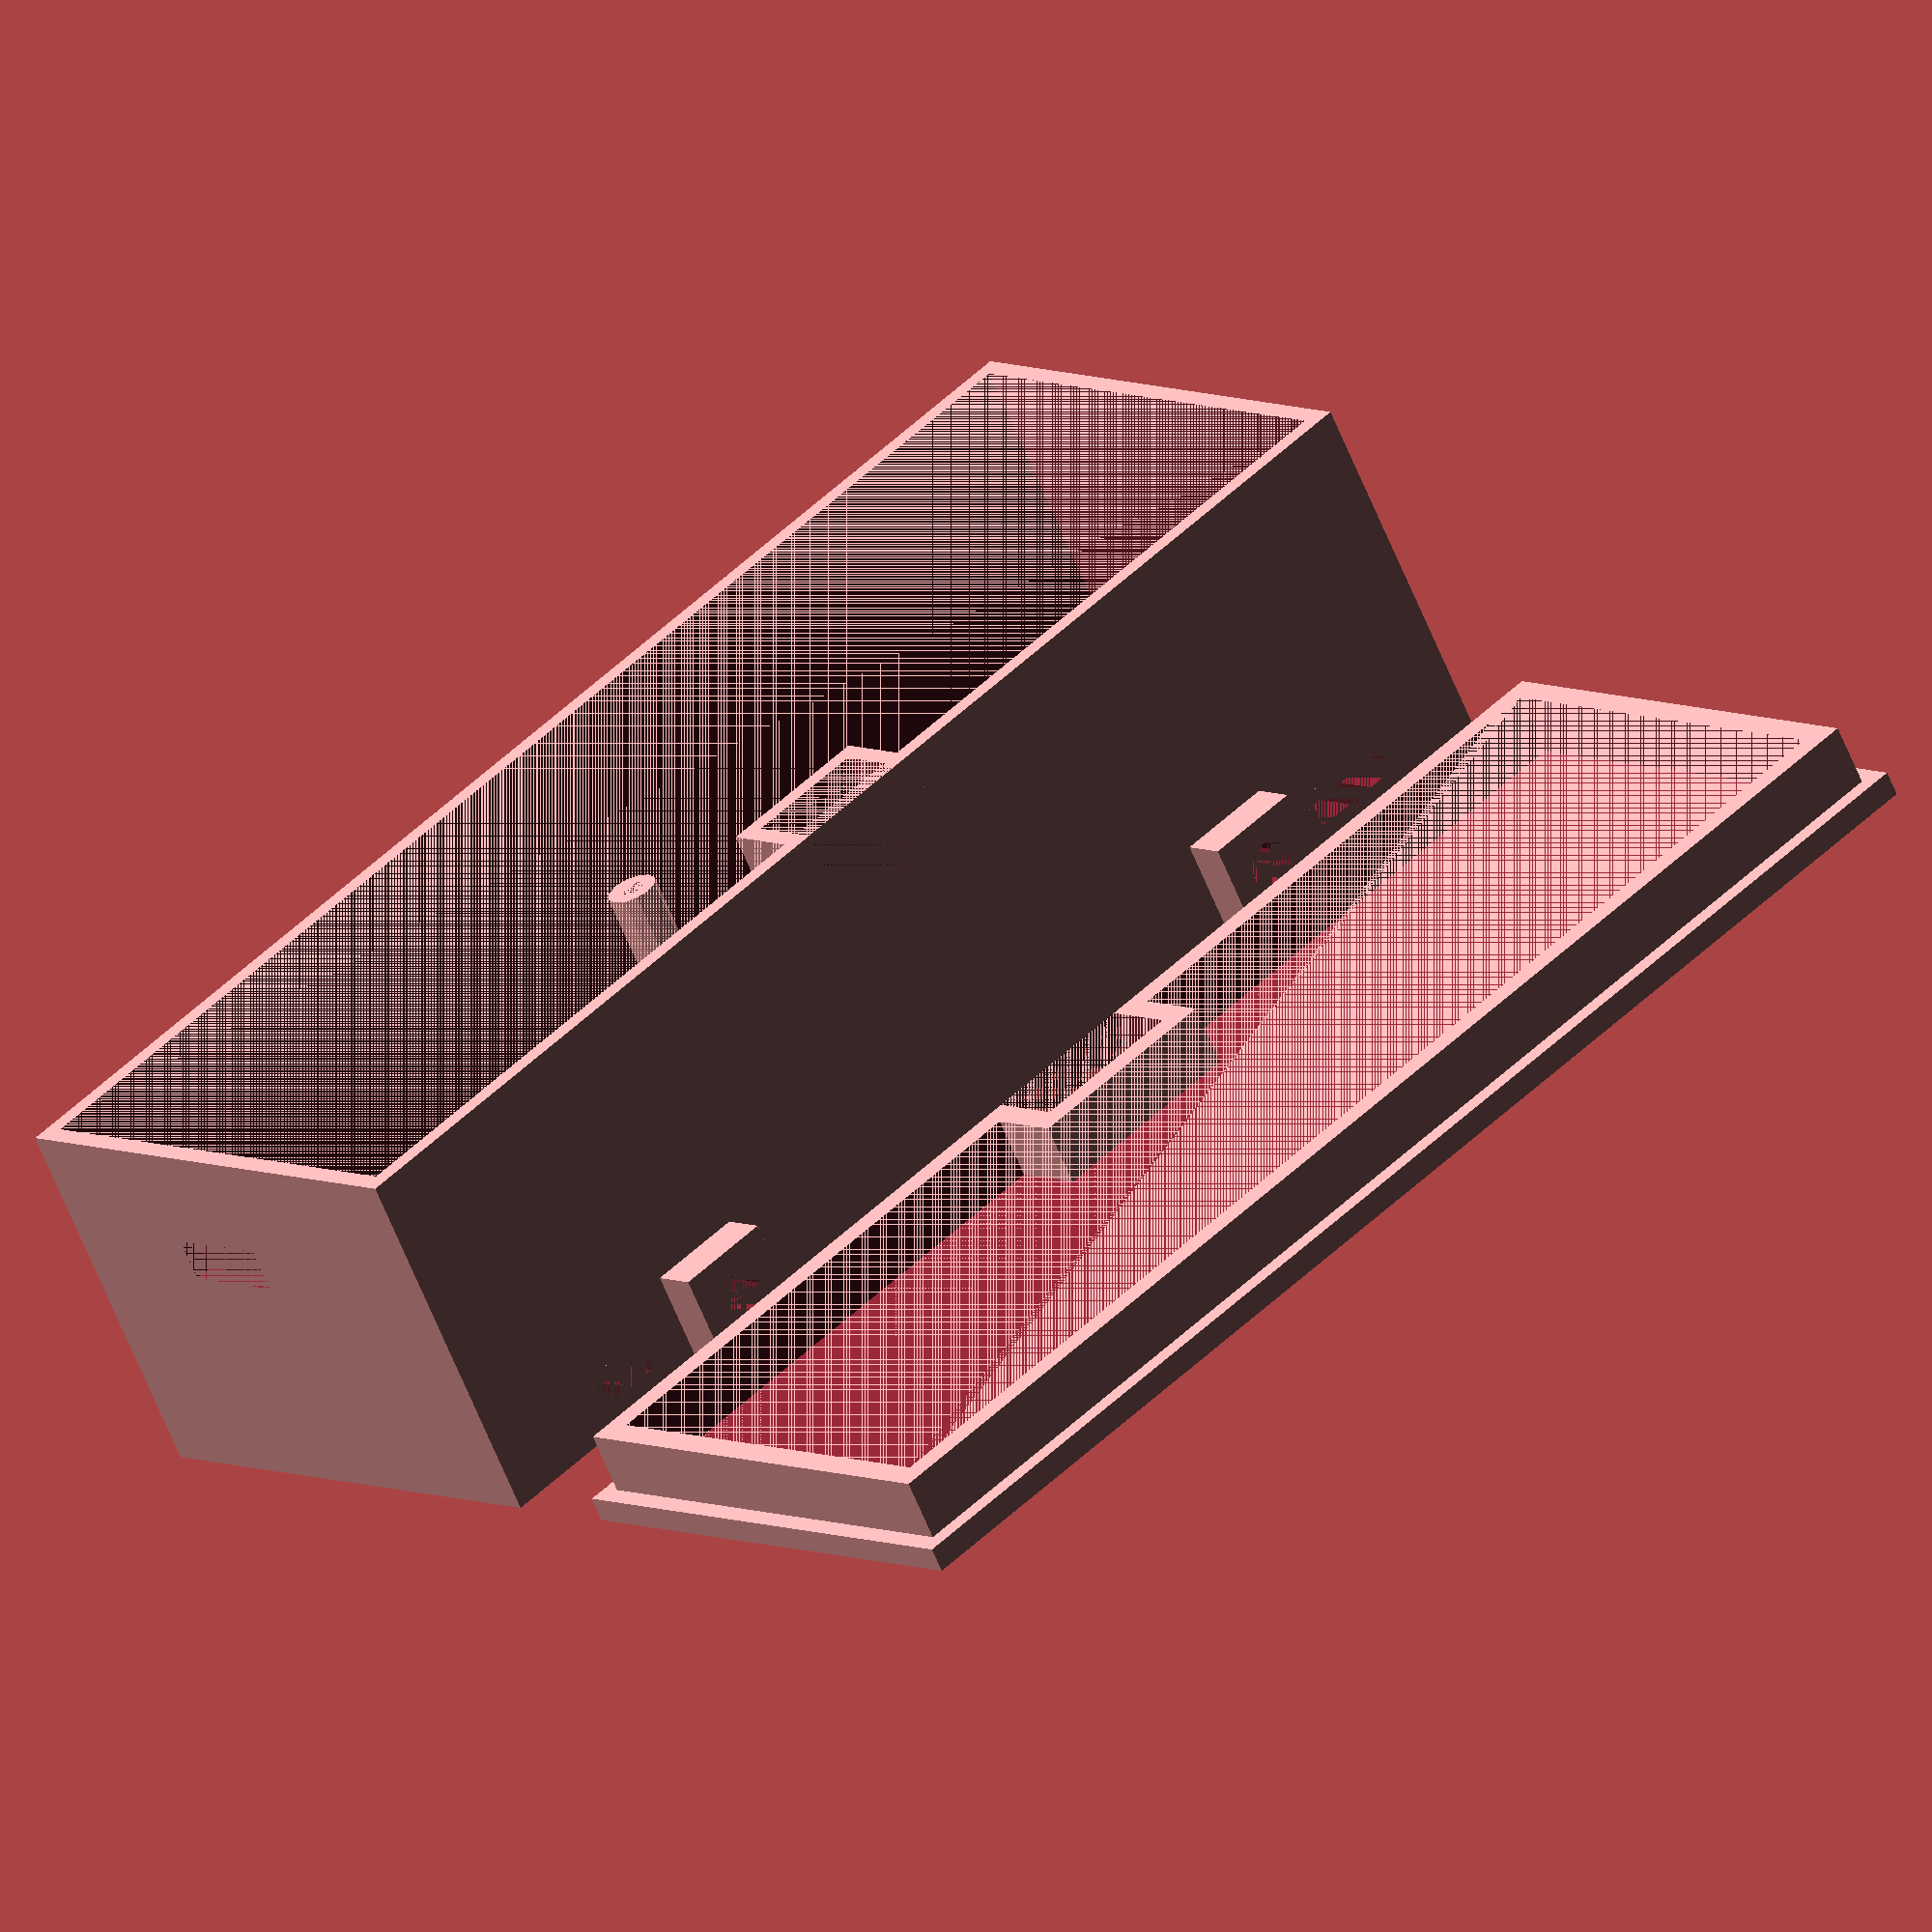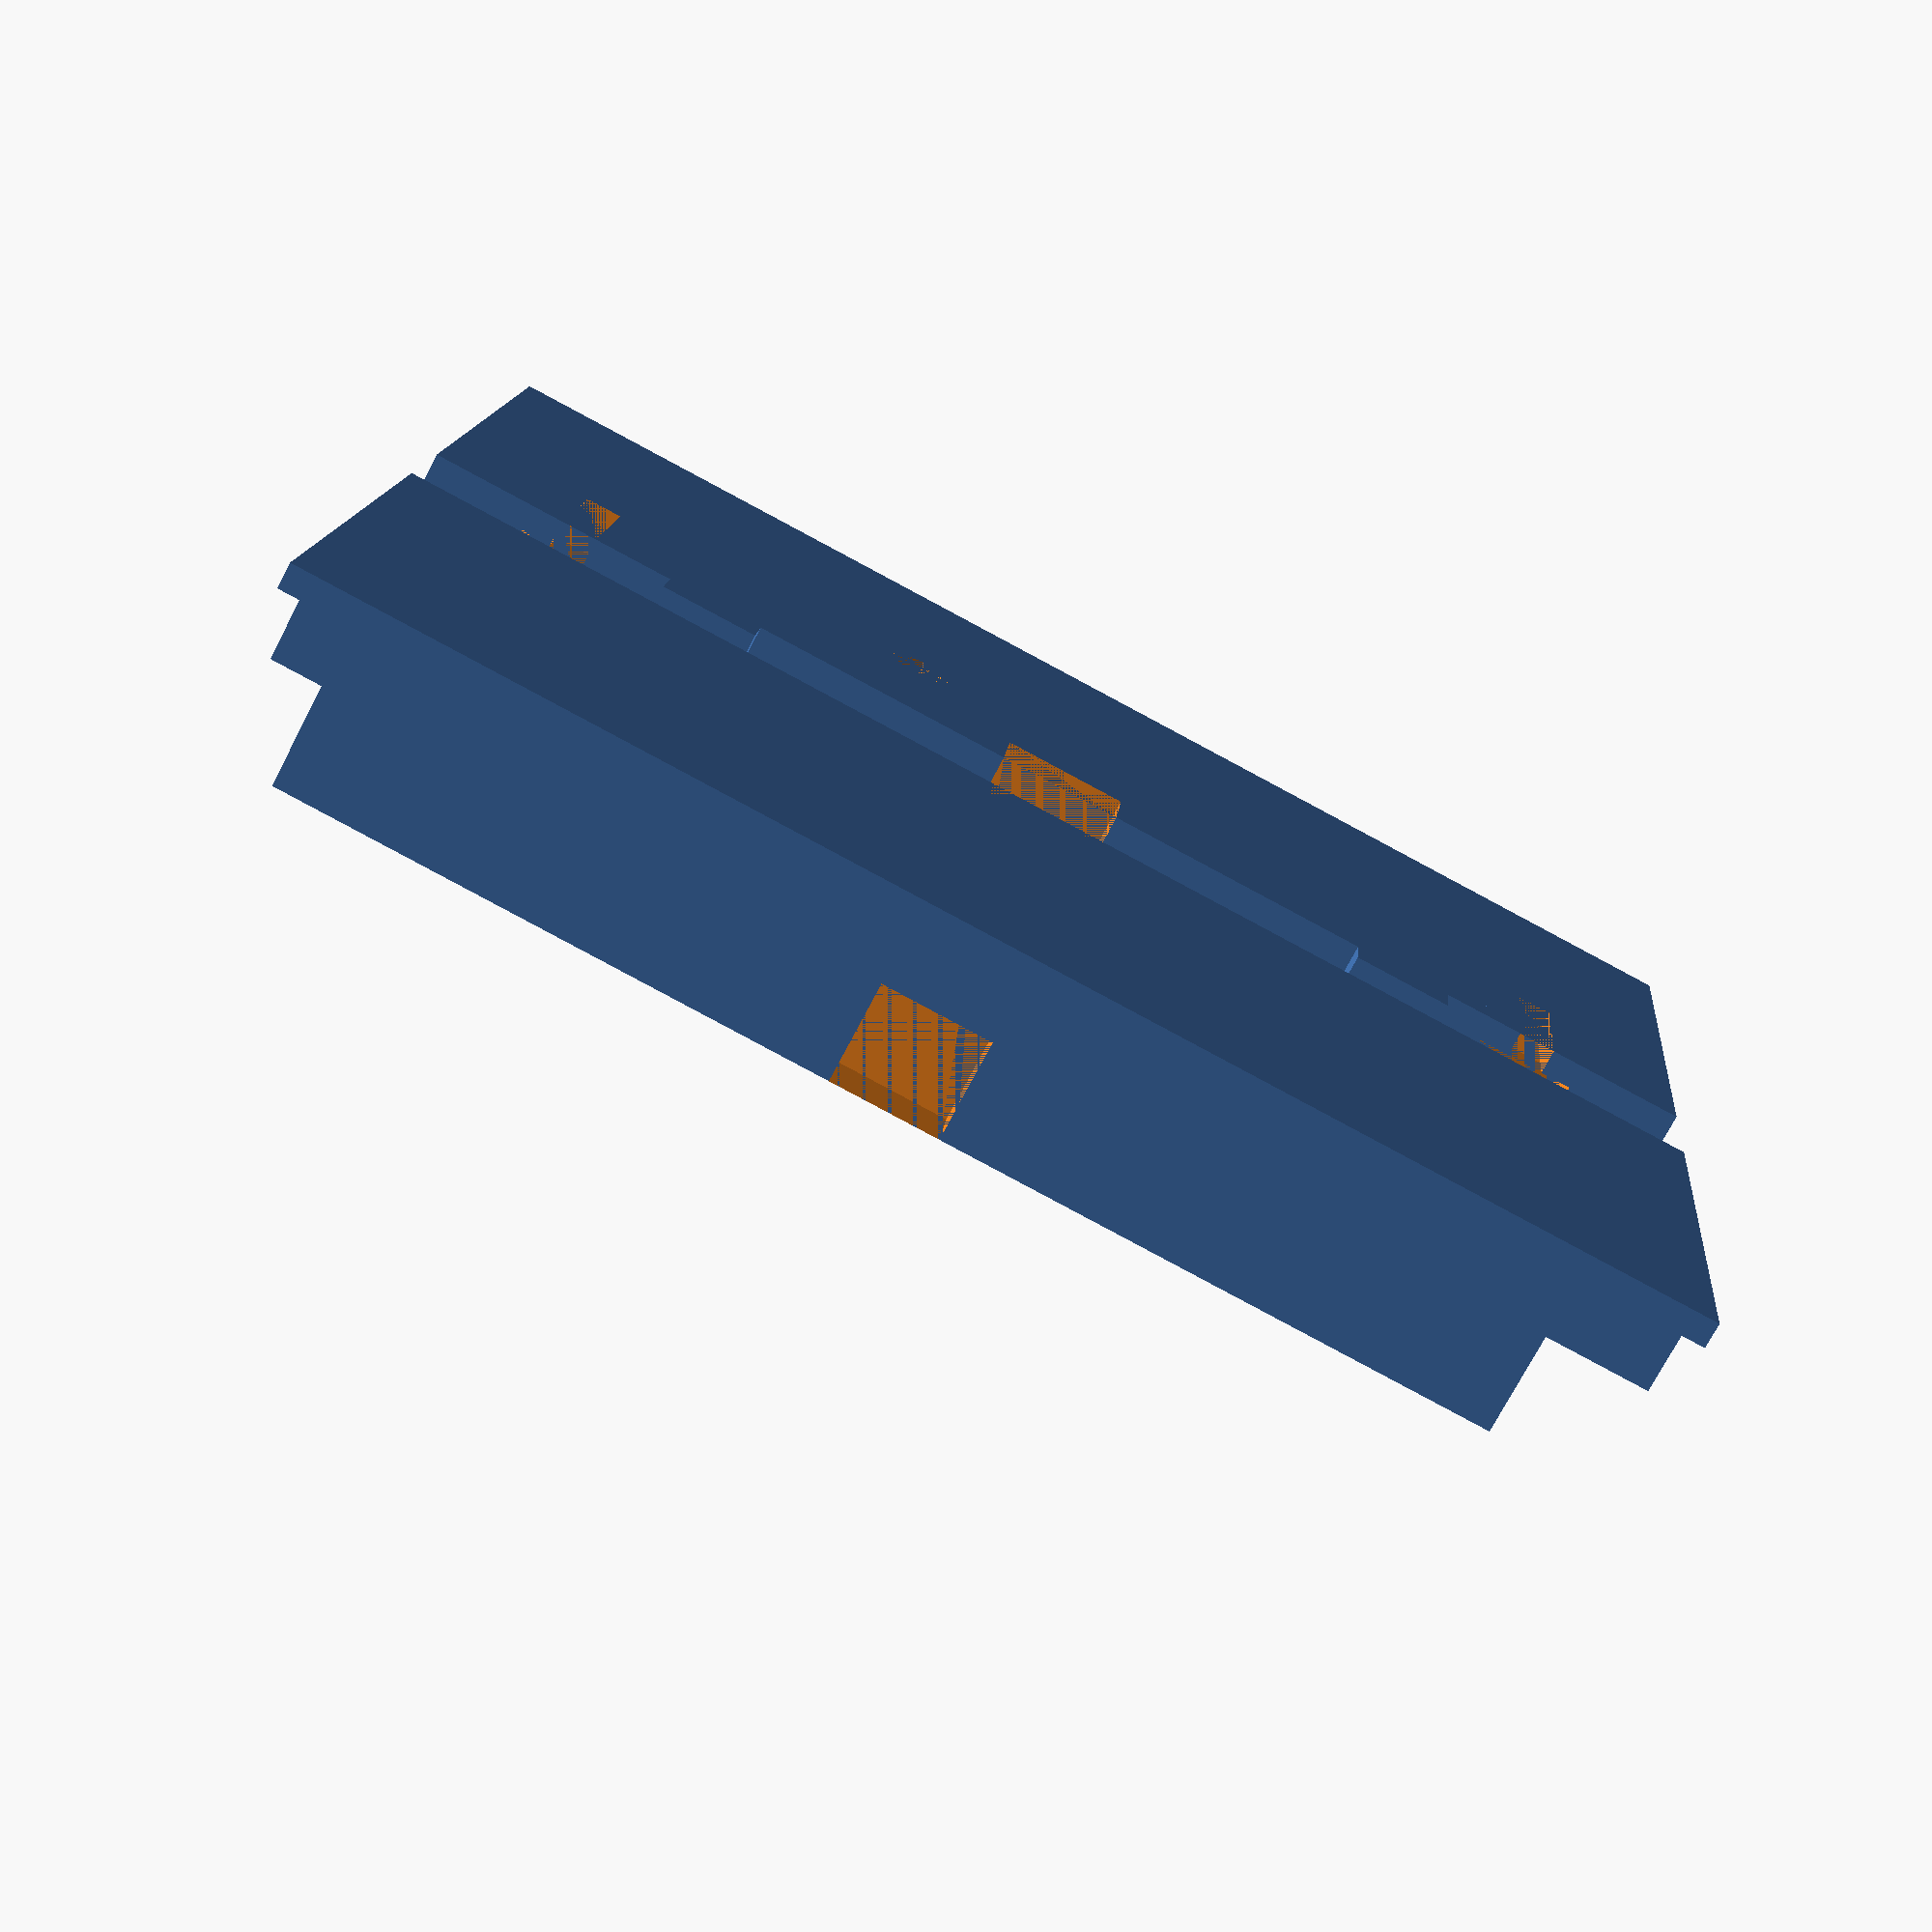
<openscad>

$casewidth=110;
$caseheight=30;
$casedepth=42;
$casewall=1.5;

$screwdistance=61;
$screwdiameter=4;
$screwblockdepth=3.5;
$screwblockwidth=8;
$screwopeningdiameter=8;

/* Relative to center back point */
$irborex=14;
$irborey=15;
$irledborediameter=5;
$irledmountdiameter=8;
$irledheight=6.5;


$pcbboredistx=52;
$pcbboredisty=25;
$pcbborediameter=1.8;
$pcbmountdiameter=4;
$pcbmountheight=15;

/* Offset PCB -> Center Borehole x */
$pcbboreoffset_x_left=3;
/* The PCB should touch the wall */
$pcboffsetx=$casewall+$pcbboreoffset_x_left;

/* Needs to be more to not let the PCB touch the notch */
$pcboffsety=12;


$slidedistance=85;
$slidebasewidth=3;
$slideheadwidth=8;
$slideheadheight=2;
$slideheight=4;
$slidedepth=12;

$slideblockwidth=$slideheadwidth+1;
$slideblockdepth=$slidedepth+1;
$slideblockheight=$slideheight+1;

$pcbthickness=1.8;
$musbz=$pcbmountheight+$pcbthickness;
$musbwidth=9;
$musbheight=3.5;

$notchwidth=10;
$notchdepth=6;

module case_simple() {
  translate([-$casewidth/2,0,0]) {
      difference() {
         cube([$casewidth, $casedepth, $caseheight]);
         translate([$casewall, $casewall, $casewall]) {
           cube([$casewidth-2*$casewall, $casedepth-2*$casewall, $caseheight-$casewall]);
         }
     }
  }
}

module case() {
    difference() {
        union() {
            case_simple();
            translate([-$notchwidth/2-$casewall,0,0]) {
                cube([$notchwidth+2*$casewall, $notchdepth+$casewall, $caseheight]);
            }
        }
        translate([-$notchwidth/2,0,0]) {
            cube([$notchwidth, $notchdepth, $caseheight]);
        }
    }
}


module irled(diameter) {
  translate([$irborex, $irborey, 0]) {
    cylinder(h=$irledheight, d=diameter, $fn=12);
  } 
}

module pcbmount(diameter) {
  translate([-$casewidth/2+$pcboffsetx,$pcboffsety,$casewall]) {
  union() {
      cylinder(h=$pcbmountheight, d=diameter, $fn=12);
      translate([$pcbboredistx, 0, 0]) {
        cylinder(h=$pcbmountheight, d=diameter, $fn=12);
      }
      translate([$pcbboredistx, $pcbboredisty, 0]) {
        cylinder(h=$pcbmountheight, d=diameter, $fn=12);
      }
      translate([0, $pcbboredisty, 0]) {
        cylinder(h=$pcbmountheight, d=diameter, $fn=12);
      }
  }
  }
}

module screwblock_block() {
    translate([-$screwblockwidth/2,-$screwblockdepth,0]) {
        cube([$screwblockwidth, $screwblockdepth, $screwblockwidth]);
    }
}

module screwblock_bore() {
    translate([0,$casewall,$screwblockwidth/2]) {
        rotate([90,0,0]) {
            cylinder(h=$screwblockdepth+$casewall, d=$screwdiameter, $fn=12);
        }
    }
}

module screwblock(bore) {
    if (bore) {
        screwblock_bore();
    } else {
        screwblock_block();
    }
}

module screwblocks(bore) {
    translate([-$screwdistance/2,0,0]) {
        screwblock(bore);
    }
    translate([+$screwdistance/2,0,0]) {
        screwblock(bore);
    }
}

module screwopenings() {
    translate([-$screwdistance/2,$casedepth,$screwblockwidth/2]) {
        rotate([90,0,0]) {
            cylinder(h=$casewall, d=$screwopeningdiameter, $fn=12);
        }
    }
    translate([+$screwdistance/2,$casedepth,$screwblockwidth/2]) {
        rotate([90,0,0]) {
            cylinder(h=$casewall, d=$screwopeningdiameter, $fn=12);
        }
    }
}

module slide() {
    union() {
        translate([-$slidebasewidth/2,0,0]) {
            cube([$slidebasewidth, $slidedepth, $slideheight]);
        }
        translate([-$slideheadwidth/2,0,$slideheight-$slideheadheight]) {
            cube([$slideheadwidth, $slidedepth, $slideheadheight]);
        }
    }
}

module slides() {
    translate([-$slidedistance/2,0,0]) {
        slide();
    }
    translate([+$slidedistance/2,0,0]) {
        slide();
    }
}

module slideblock() {
    translate([-$slideblockwidth/2,0,0]) {
        cube([$slideblockwidth, $slideblockdepth, $slideblockheight]);
    }
}

module slideblocks() {
    translate([-$slidedistance/2,0,0]) {
        slideblock();
    }
    translate([+$slidedistance/2,0,0]) {
        slideblock();
    }
}

module microusb() {
    translate([0,-$musbwidth/2,0]) {
        cube([$casewall, $musbwidth, $musbheight]);
    }
}





difference() {    
  union() {
    case();
    irled($irledmountdiameter);
    pcbmount($pcbmountdiameter);
    screwblocks(0);
    slideblocks();
  }
  irled($irledborediameter);
  pcbmount($pcbborediameter);
  screwblocks(1);
  screwopenings();
  slides();
  translate([-$casewidth/2,$pcboffsety+$pcbboredisty/2,$musbz+$casewall]) {
      microusb();
  }
}




$coverbasethickness=2;
$coverintake=5;
$coverintakewall=2;

module cover_simple() {
    difference() {
        translate([-$casewidth/2,0,0]) {
            cube([$casewidth, $casedepth, $coverbasethickness]);
        }
        notchplus($notchwidth, $notchdepth, $coverbasethickness);        
    }
}

$intakewidth=$casewidth-2*$casewall;
$intakedepth=$casedepth-2*$casewall;

module cover_intake_simple() {
    translate([-$casewidth/2+$casewall, $casewall, 0]) {
          difference() {
            cube([$intakewidth, $intakedepth, $coverintake]);
            translate([$coverintakewall, $coverintakewall,0]) {
                cube([$intakewidth-2*$coverintakewall,
                        $intakedepth-2*$coverintakewall,
                        $coverintake]);
            }
          }
    }
}

module notchplus(width, depth, height) {
    translate([-width/2,0,0]) {
        cube([width, depth, height]);
    }
}

module cover_intake() {
    difference() {
        union() {
            translate([0,$casewall, 0]) {
                notchplus($notchwidth+$casewall*2+$coverintakewall*2,
                    $notchdepth+$coverintakewall,
                    $coverintake);
            }
            cover_intake_simple();
        }
        translate([0,$casewall,0]) {
            notchplus($notchwidth+$casewall*2, $notchdepth,$coverintake);
        }
    }
}


mirror([0,1,0]) {
    translate([0,10,0]) {
        union() {
            cover_simple();
            translate([0,0,$coverbasethickness]) {
                cover_intake();
            }
        }
    }
}
</openscad>
<views>
elev=63.6 azim=317.0 roll=22.2 proj=o view=solid
elev=73.4 azim=354.5 roll=152.4 proj=p view=wireframe
</views>
